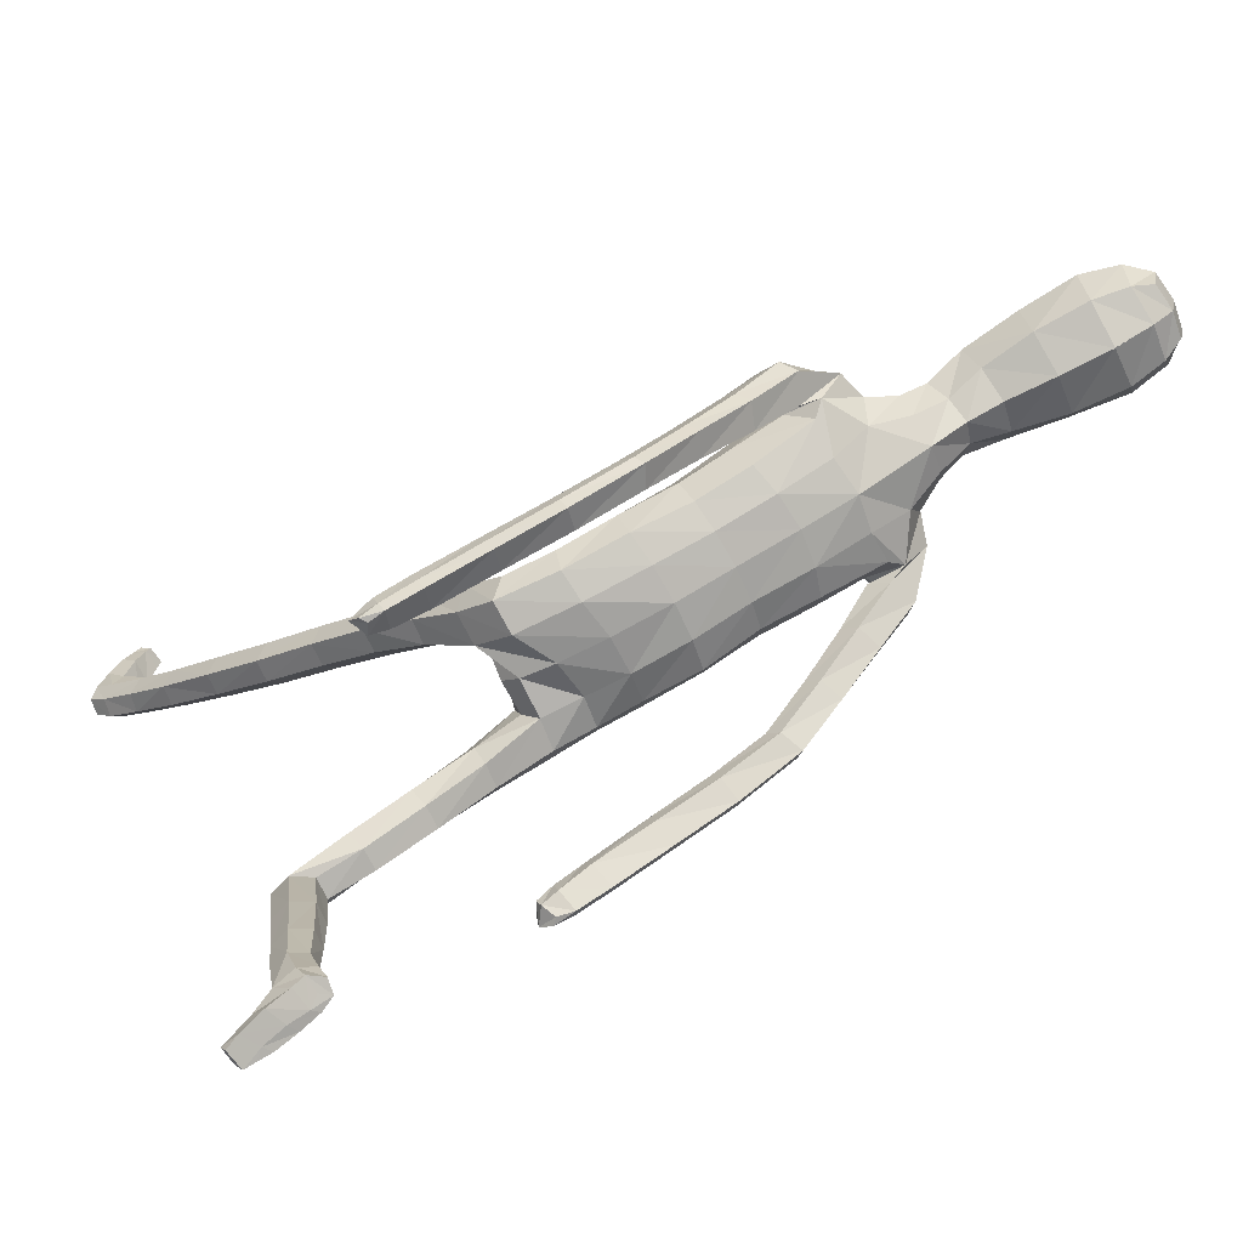
<metadata>
{"format":"obj","ext":"obj","renderer":"f3d","projection":"perspective","resolution":1024,"background":"white","views":[{"elev":-70.6,"azim":116.8,"up":"+Z"}]}
</metadata>
<code>
o Group1
v 0.000169 2.916 0.2698
v 0.161 0.01214 0.7747
v 0.1276 0.03492 0.8088
v 0.122 0.08064 0.775
v 0.1497 0.05407 0.7377
v 0.2037 0.0146 0.7852
v 0.1771 0.03003 0.8106
v 0.1986 0.06029 0.7473
v 0.1588 0.1766 1
v 0.1547 0.1661 0.973
v 0.1446 0.1266 0.9814
v 0.158 0.1491 1.017
v 0.2081 0.1719 0.9962
v 0.2115 0.1612 0.9721
v 0.219 0.1435 1.009
v 0.4424 1.101 -0.5385
v 0.4387 1.07 -0.5085
v 0.3893 1.097 -0.5196
v 0.4231 1.116 -0.5423
v 0.4482 1.154 -0.5188
v 0.4539 1.137 -0.4771
v 0.4316 1.164 -0.5411
v 0.2002 0.1112 0.9575
v 0.2106 0.1144 0.832
v 0.2255 0.06869 0.878
v 0.2188 0.0357 0.8232
v 0.2166 0.08995 0.7848
v 0.2159 0.1403 0.9144
v 0.2276 0.1035 0.9407
v 0.2136 0.1869 0.7183
v 0.1873 0.2204 0.7533
v 0.1337 0.2114 0.7493
v 0.1301 0.1191 0.8333
v 0.1445 0.1399 0.9081
v 0.1177 0.1747 0.7098
v 0.1301 0.05146 0.8474
v 0.1317 0.08544 0.9156
v 0.4217 1.076 -0.4747
v 0.3853 1.09 -0.4892
v 0.4208 1.127 -0.4489
v 0.3784 1.141 -0.4625
v 0.07829 3.074 0.3572
v 0.1064 3.017 0.3393
v 0.0861 3.089 0.4321
v 0.1432 3.022 0.4269
v 0.1037 1.27 0.09442
v 0.1224 1.141 0.184
v 0.1938 1.145 0.1925
v 0.1969 1.28 0.09871
v 0.2082 1.374 0.03443
v 0.1124 1.368 0.07111
v 0.0985 1.218 0.02764
v 0.106 1.106 0.1196
v 0.1149 1.202 -0.03985
v 0.1206 1.312 -0.1168
v 0.2135 1.306 -0.09465
v 0.2064 1.198 -0.02032
v 0.139 1.067 0.07619
v 0.3778 1.148 -0.5109
v 0.1973 0.04247 0.8427
v 0.2219 0.1259 0.9796
v 0.1213 2.291 0.1787
v 0.08139 2.398 0.2314
v 0.06505 3.073 0.4972
v 0.08764 3.011 0.5141
v 0.1589 2.087 0.3264
v 0.2293 2.09 0.2845
v 0.2884 2.115 0.2712
v 0.2855 2.141 0.3146
v 0.1241 1.934 0.2722
v 0.2157 1.937 0.2348
v 0.1282 2.24 0.3532
v 0.2687 2.224 0.3243
v 0.3565 2.097 0.2069
v 0.3664 2.165 0.1821
v 0.2501 2.283 0.2626
v 0.164 2.307 0.2807
v 0.3325 2.199 0.1522
v 0.381 2.048 0.03185
v 0.355 2.076 0.006952
v 0.255 2.165 0.1397
v 0.2405 2.219 0.1686
v 0.283 2.05 0.009933
v 0.3821 1.947 -0.1379
v 0.3171 1.919 -0.1301
v 0.28 2.006 0.0483
v 0.247 2.108 0.1798
v 0.3155 1.88 -0.09499
v 0.3462 1.787 -0.2705
v 0.3453 1.751 -0.2375
v 0.3566 1.862 -0.07149
v 0.3254 1.983 0.07722
v 0.3858 1.736 -0.2176
v 0.355 1.591 -0.3099
v 0.3965 1.585 -0.2875
v 0.4267 1.758 -0.2295
v 0.4002 1.883 -0.08195
v 0.437 1.594 -0.3103
v 0.4065 1.4 -0.3505
v 0.445 1.41 -0.3757
v 0.4378 1.609 -0.3551
v 0.4272 1.794 -0.2614
v 0.4436 1.426 -0.4206
v 0.4525 1.237 -0.4391
v 0.448 1.252 -0.4833
v 0.425 1.437 -0.4483
v 0.4192 1.621 -0.384
v 0.43 1.263 -0.5093
v 0.3676 1.245 -0.4744
v 0.3617 1.421 -0.4161
v 0.3733 1.231 -0.4295
v 0.364 1.405 -0.3704
v 0.4162 1.227 -0.4115
v 0.3552 1.607 -0.3564
v 0.4078 1.817 -0.2823
v 0.4033 1.922 -0.1151
v 0.3762 2.003 0.06771
v 0.3113 2.072 0.2053
v 0.2824 2.137 0.206
v 0.2355 2.114 0.2006
v 0.2069 2.185 0.1422
v 0.2296 1.967 0.1483
v 0.1914 2.003 0.06942
v 0.222 1.816 0.1037
v 0.1846 1.84 0.02757
v 0.2032 1.789 0.1846
v 0.2054 1.632 0.1257
v 0.2315 1.653 0.04807
v 0.1108 1.784 0.2132
v 0.1106 1.626 0.1671
v 0.1183 1.47 0.1152
v 0.2114 1.481 0.06671
v 0.2362 1.487 -0.0119
v 0.2422 1.344 -0.03267
v 0.2039 1.487 -0.07792
v 0.2403 1.238 0.04368
v 0.2342 1.109 0.1419
v 0.2085 1.069 0.08608
v 0.2299 0.9576 0.2438
v 0.2127 0.9223 0.1867
v 0.1919 0.9889 0.2918
v 0.1907 0.8217 0.3883
v 0.2273 0.7949 0.34
v 0.1269 0.9864 0.284
v 0.1275 0.8193 0.3829
v 0.1077 0.9532 0.2284
v 0.1083 0.7893 0.3288
v 0.1459 0.9228 0.1832
v 0.1464 0.7627 0.2806
v 0.2108 0.7636 0.2825
v 0.2089 0.5895 0.3755
v 0.1467 0.5882 0.3734
v 0.2256 0.6232 0.4297
v 0.2217 0.4586 0.5335
v 0.205 0.4253 0.4819
v 0.1901 0.6528 0.4765
v 0.188 0.4886 0.579
v 0.1281 0.6499 0.4716
v 0.1282 0.486 0.5735
v 0.1098 0.6172 0.4202
v 0.111 0.4538 0.5235
v 0.1455 0.4245 0.4779
v 0.1442 0.2685 0.5845
v 0.1138 0.2961 0.627
v 0.1992 0.2712 0.5905
v 0.197 0.1533 0.6809
v 0.146 0.1465 0.6744
v 0.2156 0.3024 0.6376
v 0.1854 0.3308 0.6807
v 0.1303 0.3262 0.675
v 0.1156 1.499 -0.1027
v 0.1091 1.688 -0.0564
v 0.2003 1.671 -0.02793
v 0.1028 1.854 -0.006395
v 0.1071 2.028 0.03895
v 0.1085 2.184 0.1029
v 0.08769 2.354 0.3651
v 0.12 2.385 0.3105
v 0.104 2.46 0.3576
v 0.07023 2.441 0.3899
v 0.06373 2.493 0.2857
v 0.09061 2.599 0.3146
v 0.1286 2.572 0.4109
v 0.1169 2.753 0.3155
v 0.124 2.913 0.3212
v 0.1692 2.911 0.4276
v 0.1531 2.743 0.4237
v 0.1105 2.908 0.5417
v 0.08993 2.732 0.5245
v 0.08566 2.548 0.4905
v 0.193 0.07272 0.8963
v 0.02273 2.73 0.5422
v 0.02029 2.903 0.5569
v 0.000336 3.085 0.3449
v 0.000803 3.027 0.3075
v -0.001295 1.216 0.07224
v -0.001683 1.309 0.1109
v 0.000407 1.215 -0.02866
v 0.001603 1.372 -0.0998
v 0.001219 1.269 -0.0785
v 0.000263 2.408 0.1915
v 0.000593 2.317 0.1452
v -0.002409 3.01 0.5447
v -0.001838 3.078 0.5055
v -0.000795 3.103 0.4311
v -0.002384 1.936 0.2823
v -0.002744 2.087 0.3407
v -0.002687 2.227 0.3691
v -0.001649 1.628 0.1771
v -0.001841 1.784 0.2225
v -0.001725 1.454 0.1484
v 0.001168 1.693 -0.06592
v 0.001415 1.518 -0.09457
v 0.00105 1.861 -0.01636
v 0.00119 2.04 0.03153
v 0.001015 2.201 0.08618
v -0.002483 2.352 0.3834
v -0.000121 2.614 0.2687
v -0.000155 2.51 0.2471
v 0.00041 2.762 0.2628
v 0.001408 2.916 0.2698
v -0.003909 2.725 0.5757
v -0.003341 2.901 0.5735
v -0.003737 2.544 0.5217
v -0.002528 2.431 0.4056
v -0.1318 0.7576 -1.018
v -0.09853 0.7223 -1.036
v -0.0926 0.6961 -0.9855
v -0.1201 0.737 -0.9673
v -0.1746 0.7511 -1.026
v -0.148 0.7257 -1.04
v -0.1691 0.7273 -0.9721
v -0.1298 0.5066 -1.138
v -0.1256 0.5288 -1.119
v -0.1155 0.5596 -1.145
v -0.1289 0.5227 -1.166
v -0.179 0.5128 -1.136
v -0.1824 0.5336 -1.12
v -0.1899 0.5314 -1.162
v -0.3836 1.178 -0.6821
v -0.3795 1.142 -0.6584
v -0.3312 1.173 -0.6615
v -0.365 1.195 -0.6818
v -0.3931 1.226 -0.6529
v -0.3996 1.201 -0.6154
v -0.3761 1.241 -0.672
v -0.1712 0.5845 -1.131
v -0.1815 0.6413 -1.019
v -0.1964 0.6597 -1.081
v -0.1897 0.7148 -1.049
v -0.1874 0.6839 -0.9894
v -0.1869 0.5794 -1.079
v -0.1985 0.5992 -1.12
v -0.1873 0.6505 -0.8793
v -0.1625 0.6013 -0.876
v -0.1084 0.6086 -0.878
v -0.101 0.6355 -1.017
v -0.1154 0.5827 -1.074
v -0.09086 0.662 -0.8786
v -0.1011 0.6894 -1.063
v -0.1026 0.6271 -1.107
v -0.3642 1.142 -0.6232
v -0.3281 1.16 -0.633
v -0.3672 1.188 -0.588
v -0.3251 1.205 -0.5967
v -0.07807 3.075 0.3551
v -0.106 3.017 0.3365
v -0.0878 3.09 0.4297
v -0.1452 3.023 0.423
v -0.1078 1.195 0.0461
v -0.1269 1.05 -0.02956
v -0.1987 1.047 -0.02535
v -0.2013 1.196 0.04386
v -0.2117 1.313 0.09129
v -0.1171 1.291 0.1159
v -0.09822 1.22 -0.03686
v -0.1066 1.088 -0.0914
v -0.1111 1.267 -0.08932
v -0.1159 1.386 -0.06882
v -0.2096 1.374 -0.04563
v -0.203 1.258 -0.08649
v -0.1364 1.106 -0.1486
v -0.3228 1.222 -0.6426
v -0.1683 0.6995 -1.063
v -0.1929 0.5611 -1.144
v -0.1212 2.292 0.1755
v -0.08197 2.398 0.2292
v -0.0686 3.073 0.4954
v -0.09202 3.012 0.5117
v -0.1639 2.088 0.3221
v -0.233 2.091 0.2782
v -0.2914 2.117 0.2631
v -0.2896 2.143 0.3068
v -0.1286 1.935 0.2689
v -0.2191 1.938 0.2294
v -0.133 2.241 0.3497
v -0.2727 2.226 0.3171
v -0.3558 2.099 0.1947
v -0.3668 2.167 0.1718
v -0.2524 2.284 0.2561
v -0.1664 2.308 0.2763
v -0.3333 2.204 0.1433
v -0.3774 2.055 0.01793
v -0.3517 2.084 -0.005781
v -0.255 2.171 0.1307
v -0.2406 2.221 0.1622
v -0.2792 2.06 -0.002872
v -0.3746 1.959 -0.155
v -0.3091 1.933 -0.1474
v -0.2757 2.014 0.03409
v -0.2462 2.113 0.1691
v -0.307 1.892 -0.1135
v -0.3339 1.805 -0.2921
v -0.3326 1.767 -0.2603
v -0.3479 1.873 -0.091
v -0.3208 1.989 0.06179
v -0.373 1.751 -0.2413
v -0.3325 1.618 -0.3596
v -0.3745 1.606 -0.3409
v -0.4142 1.772 -0.2529
v -0.3918 1.893 -0.1012
v -0.4144 1.617 -0.3635
v -0.3718 1.437 -0.4385
v -0.4097 1.45 -0.4632
v -0.4142 1.641 -0.4046
v -0.4151 1.809 -0.2837
v -0.4073 1.473 -0.5042
v -0.4052 1.291 -0.559
v -0.3997 1.315 -0.5992
v -0.3882 1.491 -0.5283
v -0.3951 1.659 -0.4297
v -0.3812 1.332 -0.6216
v -0.3195 1.311 -0.5876
v -0.3255 1.472 -0.4966
v -0.3262 1.288 -0.5467
v -0.3288 1.447 -0.4549
v -0.3695 1.278 -0.532
v -0.3316 1.643 -0.402
v -0.3961 1.834 -0.3036
v -0.3954 1.933 -0.1332
v -0.3719 2.009 0.05242
v -0.31 2.075 0.1928
v -0.2835 2.139 0.1979
v -0.2369 2.115 0.1942
v -0.2063 2.187 0.1367
v -0.2306 1.968 0.1424
v -0.1902 2.004 0.06451
v -0.2228 1.817 0.09862
v -0.1836 1.841 0.02343
v -0.2059 1.79 0.18
v -0.2077 1.63 0.1335
v -0.2319 1.654 0.05234
v -0.1143 1.784 0.2107
v -0.1136 1.626 0.1646
v -0.1216 1.453 0.1472
v -0.2136 1.468 0.108
v -0.2361 1.491 0.03022
v -0.242 1.348 0.02371
v -0.2017 1.506 -0.03941
v -0.2409 1.223 -0.0219
v -0.2358 1.073 -0.08386
v -0.2064 1.101 -0.1451
v -0.2319 0.9089 -0.1628
v -0.2111 0.94 -0.2212
v -0.197 0.8822 -0.1098
v -0.1957 0.7102 -0.2048
v -0.2292 0.742 -0.2539
v -0.1317 0.886 -0.1129
v -0.1322 0.7136 -0.2068
v -0.109 0.9168 -0.1685
v -0.1096 0.7475 -0.2597
v -0.1442 0.9416 -0.2193
v -0.1447 0.7768 -0.3086
v -0.2092 0.7767 -0.3093
v -0.2083 0.6485 -0.3522
v -0.1462 0.6496 -0.3481
v -0.2264 0.5866 -0.3614
v -0.2123 0.6147 -0.5535
v -0.1943 0.675 -0.5443
v -0.1921 0.5308 -0.3677
v -0.1798 0.5596 -0.5587
v -0.1301 0.5347 -0.3637
v -0.1201 0.5638 -0.5543
v -0.1105 0.5944 -0.3541
v -0.1016 0.6222 -0.5453
v -0.1349 0.6769 -0.5395
v -0.1239 0.6973 -0.727
v -0.0946 0.6463 -0.7322
v -0.1788 0.6926 -0.7315
v -0.1692 0.7 -0.8793
v -0.118 0.7077 -0.8777
v -0.1966 0.637 -0.7393
v -0.1675 0.585 -0.7443
v -0.1123 0.5907 -0.7415
v -0.1126 1.517 -0.07551
v -0.1069 1.688 -0.05876
v -0.1989 1.673 -0.02654
v -0.101 1.855 -0.008668
v -0.105 2.029 0.03619
v -0.107 2.185 0.09998
v -0.09211 2.355 0.3627
v -0.1228 2.386 0.3073
v -0.1076 2.461 0.3547
v -0.07478 2.441 0.388
v -0.06516 2.494 0.284
v -0.09214 2.599 0.3121
v -0.1329 2.573 0.4074
v -0.1175 2.753 0.3124
v -0.1238 2.913 0.3179
v -0.1719 2.912 0.4231
v -0.1567 2.744 0.4196
v -0.1162 2.909 0.5387
v -0.09629 2.733 0.522
v -0.09223 2.549 0.4881
v -0.1639 0.6475 -1.096
v -0.02961 2.73 0.5415
v -0.02651 2.903 0.5562
v -0.003691 2.715 0.5572
f 2 3 4
f 2 6 3
f 2 5 6
f 9 10 11
f 9 13 14
f 9 12 15
f 16 17 19
f 16 20 17
f 16 19 22
f 12 11 23
f 24 25 27
f 24 28 29
f 24 27 31
f 24 31 32
f 24 33 28
f 33 32 35
f 33 4 3
f 33 36 34
f 38 39 17
f 38 40 41
f 38 17 40
f 42 43 194
f 42 44 43
f 46 47 48
f 46 49 50
f 46 52 47
f 46 51 196
f 46 196 198
f 54 55 57
f 54 200 199
f 54 52 200
f 54 58 53
f 19 18 22
f 7 60 3
f 7 6 60
f 61 14 13
f 61 29 14
f 61 15 23
f 62 202 201
f 39 41 18
f 64 204 65
f 64 44 204
f 64 65 45
f 66 67 68
f 66 70 67
f 66 207 206
f 66 72 208
f 66 69 72
f 73 69 74
f 73 76 72
f 73 75 78
f 78 75 79
f 78 81 76
f 78 80 83
f 83 80 85
f 83 86 81
f 83 85 88
f 88 85 90
f 88 91 86
f 88 90 93
f 93 90 95
f 93 96 91
f 93 95 96
f 98 95 100
f 98 101 102
f 98 100 103
f 103 100 105
f 103 106 107
f 103 105 106
f 108 105 20
f 108 109 106
f 108 22 59
f 109 111 112
f 109 59 111
f 111 113 112
f 111 41 40
f 113 104 99
f 113 40 21
f 112 94 114
f 112 99 94
f 114 107 110
f 114 89 115
f 114 94 89
f 115 102 101
f 115 84 102
f 115 89 84
f 116 97 102
f 116 79 117
f 116 84 80
f 117 92 97
f 117 74 92
f 117 79 75
f 118 87 92
f 118 68 87
f 118 74 68
f 119 82 87
f 119 120 82
f 119 68 67
f 120 122 121
f 120 67 122
f 122 124 123
f 122 71 126
f 126 127 128
f 126 129 127
f 126 71 129
f 129 210 130
f 129 70 210
f 209 211 131
f 211 197 131
f 131 132 130
f 131 51 50
f 132 133 127
f 132 50 134
f 134 56 133
f 134 136 56
f 134 50 49
f 136 137 57
f 136 49 48
f 137 139 138
f 137 48 139
f 141 142 143
f 141 144 142
f 141 48 47
f 144 146 145
f 144 47 53
f 146 148 149
f 146 53 148
f 148 140 150
f 148 58 140
f 150 151 152
f 150 143 151
f 150 140 143
f 153 154 155
f 153 156 154
f 153 143 142
f 156 158 157
f 156 142 145
f 158 160 161
f 158 145 160
f 160 152 161
f 160 147 152
f 162 163 164
f 162 155 165
f 162 152 151
f 165 166 167
f 165 168 166
f 165 155 168
f 168 169 30
f 168 154 169
f 169 170 32
f 169 157 170
f 170 164 35
f 170 159 161
f 166 8 167
f 166 30 8
f 167 35 164
f 167 5 35
f 138 58 54
f 135 171 172
f 135 56 171
f 135 173 128
f 171 213 212
f 171 55 213
f 212 214 172
f 214 215 174
f 215 216 175
f 175 123 125
f 175 176 121
f 174 125 173
f 173 125 124
f 104 21 20
f 72 177 217
f 72 77 178
f 178 179 180
f 178 63 179
f 178 77 62
f 181 182 183
f 181 219 182
f 181 63 201
f 218 220 182
f 220 1 184
f 1 195 185
f 185 186 184
f 185 43 45
f 186 188 189
f 186 45 188
f 188 193 192
f 188 65 193
f 222 418 192
f 224 225 180
f 225 217 177
f 190 183 187
f 190 180 179
f 187 183 184
f 205 44 194
f 216 202 62
f 62 82 176
f 62 77 82
f 60 191 37
f 60 26 191
f 191 23 11
f 191 25 23
f 37 11 10
f 34 10 14
f 26 6 8
f 193 223 222
f 418 224 190
f 226 229 228
f 226 227 230
f 226 230 229
f 233 236 235
f 233 234 238
f 233 237 239
f 240 243 241
f 240 241 244
f 240 244 246
f 236 239 247
f 248 251 249
f 248 249 253
f 248 255 251
f 248 257 256
f 248 252 257
f 257 228 259
f 257 260 227
f 257 258 260
f 262 241 263
f 262 263 265
f 262 264 241
f 266 194 267
f 266 267 268
f 270 273 272
f 270 275 274
f 270 271 277
f 270 196 197
f 270 276 196
f 278 281 279
f 278 279 200
f 278 200 198
f 278 276 277
f 243 246 242
f 231 227 284
f 231 284 230
f 285 239 237
f 285 238 253
f 285 253 247
f 286 287 201
f 263 242 265
f 288 289 204
f 288 204 268
f 288 268 269
f 290 293 292
f 290 291 294
f 290 294 206
f 290 207 208
f 290 296 293
f 297 299 298
f 297 296 300
f 297 300 302
f 302 304 303
f 302 300 305
f 302 305 307
f 307 309 304
f 307 305 310
f 307 310 312
f 312 314 309
f 312 310 315
f 312 315 317
f 317 319 314
f 317 315 320
f 317 320 319
f 322 324 319
f 322 320 326
f 322 325 327
f 327 329 324
f 327 325 331
f 327 330 329
f 332 246 244
f 332 330 333
f 332 333 283
f 333 334 336
f 333 335 283
f 335 336 337
f 335 337 264
f 337 323 328
f 337 328 245
f 336 334 338
f 336 318 323
f 338 334 331
f 338 331 339
f 338 313 318
f 339 331 325
f 339 326 308
f 339 308 313
f 340 326 321
f 340 321 341
f 340 303 304
f 341 321 316
f 341 316 298
f 341 298 299
f 342 316 311
f 342 311 292
f 342 292 298
f 343 311 306
f 343 306 344
f 343 344 291
f 344 345 346
f 344 346 291
f 346 347 348
f 346 348 350
f 350 348 351
f 350 351 353
f 350 353 295
f 353 354 210
f 353 210 294
f 209 354 355
f 211 355 275
f 355 354 351
f 355 356 275
f 356 351 352
f 356 357 274
f 358 357 359
f 358 280 360
f 358 360 273
f 360 281 361
f 360 361 272
f 361 362 363
f 361 363 272
f 365 363 366
f 365 366 368
f 365 368 271
f 368 369 370
f 368 370 277
f 370 371 373
f 370 372 277
f 372 373 374
f 372 364 282
f 374 373 375
f 374 375 367
f 374 367 364
f 377 375 379
f 377 378 380
f 377 380 367
f 380 381 382
f 380 382 369
f 382 383 385
f 382 384 371
f 384 385 386
f 384 376 373
f 386 385 388
f 386 387 389
f 386 379 376
f 389 387 391
f 389 390 392
f 389 392 379
f 392 254 393
f 392 393 378
f 393 255 256
f 393 394 381
f 394 256 259
f 394 388 385
f 390 391 232
f 390 232 254
f 391 387 388
f 391 259 229
f 362 281 278
f 359 397 396
f 359 395 280
f 359 357 397
f 395 396 212
f 395 213 199
f 212 396 214
f 214 398 215
f 215 399 216
f 399 398 349
f 399 347 345
f 398 396 397
f 397 352 349
f 328 329 244
f 296 208 217
f 296 401 402
f 402 401 404
f 402 403 287
f 402 287 286
f 405 403 407
f 405 406 219
f 405 219 201
f 218 406 220
f 220 408 221
f 221 409 195
f 409 408 410
f 409 410 269
f 410 411 413
f 410 412 269
f 412 413 416
f 412 417 289
f 222 416 418
f 224 414 404
f 225 404 401
f 414 413 411
f 414 407 403
f 411 408 407
f 205 194 268
f 216 400 286
f 286 400 306
f 286 306 301
f 284 260 261
f 284 415 250
f 415 261 235
f 415 247 249
f 261 258 234
f 258 252 238
f 250 251 232
f 417 416 222
f 224 418 414
f 5 2 4
f 6 7 3
f 5 8 6
f 12 9 11
f 10 9 14
f 13 9 15
f 17 18 19
f 20 21 17
f 20 16 22
f 15 12 23
f 25 26 27
f 25 24 29
f 27 30 31
f 33 24 32
f 33 34 28
f 4 33 35
f 36 33 3
f 36 37 34
f 39 18 17
f 39 38 41
f 17 21 40
f 43 195 194
f 44 45 43
f 49 46 48
f 51 46 50
f 52 53 47
f 51 197 196
f 52 46 198
f 55 56 57
f 55 54 199
f 52 198 200
f 52 54 53
f 18 59 22
f 60 36 3
f 6 26 60
f 15 61 13
f 29 28 14
f 29 61 23
f 63 62 201
f 41 59 18
f 204 203 65
f 44 205 204
f 44 64 45
f 69 66 68
f 70 71 67
f 70 66 206
f 207 66 208
f 69 73 72
f 75 73 74
f 76 77 72
f 76 73 78
f 80 78 79
f 81 82 76
f 81 78 83
f 80 84 85
f 86 87 81
f 86 83 88
f 85 89 90
f 91 92 86
f 91 88 93
f 90 94 95
f 96 97 91
f 95 98 96
f 95 99 100
f 96 98 102
f 101 98 103
f 100 104 105
f 101 103 107
f 105 108 106
f 22 108 20
f 109 110 106
f 109 108 59
f 110 109 112
f 59 41 111
f 113 99 112
f 113 111 40
f 104 100 99
f 104 113 21
f 110 112 114
f 99 95 94
f 107 106 110
f 107 114 115
f 94 90 89
f 107 115 101
f 84 116 102
f 89 85 84
f 97 96 102
f 97 116 117
f 79 116 80
f 92 91 97
f 74 118 92
f 74 117 75
f 87 86 92
f 68 119 87
f 74 69 68
f 82 81 87
f 120 121 82
f 120 119 67
f 122 123 121
f 67 71 122
f 124 125 123
f 124 122 126
f 124 126 128
f 129 130 127
f 71 70 129
f 210 209 130
f 70 206 210
f 130 209 131
f 197 51 131
f 132 127 130
f 132 131 50
f 133 128 127
f 133 132 134
f 56 135 133
f 136 57 56
f 136 134 49
f 137 138 57
f 137 136 48
f 139 140 138
f 48 141 139
f 139 141 143
f 144 145 142
f 144 141 47
f 146 147 145
f 146 144 53
f 147 146 149
f 53 58 148
f 149 148 150
f 58 138 140
f 149 150 152
f 143 153 151
f 140 139 143
f 151 153 155
f 156 157 154
f 156 153 142
f 158 159 157
f 158 156 145
f 159 158 161
f 145 147 160
f 152 162 161
f 147 149 152
f 161 162 164
f 163 162 165
f 155 162 151
f 163 165 167
f 168 30 166
f 155 154 168
f 169 31 30
f 154 157 169
f 31 169 32
f 157 159 170
f 32 170 35
f 164 170 161
f 8 5 167
f 30 27 8
f 163 167 164
f 5 4 35
f 57 138 54
f 173 135 172
f 56 55 171
f 133 135 128
f 172 171 212
f 55 199 213
f 214 174 172
f 215 175 174
f 216 176 175
f 174 175 125
f 123 175 121
f 172 174 173
f 128 173 124
f 105 104 20
f 208 72 217
f 177 72 178
f 177 178 180
f 63 181 179
f 63 178 62
f 179 181 183
f 219 218 182
f 219 181 201
f 220 184 182
f 1 185 184
f 195 43 185
f 186 187 184
f 186 185 45
f 187 186 189
f 45 65 188
f 189 188 192
f 65 203 223
f 193 65 223
f 190 224 180
f 180 225 177
f 189 190 187
f 183 190 179
f 183 182 184
f 44 42 194
f 176 216 62
f 82 121 176
f 77 76 82
f 36 60 37
f 26 25 191
f 37 191 11
f 25 29 23
f 34 37 10
f 28 34 14
f 27 26 8
f 192 193 222
f 192 418 190
f 189 192 190
f 227 226 228
f 227 231 230
f 230 232 229
f 234 233 235
f 237 233 238
f 236 233 239
f 243 242 241
f 241 245 244
f 243 240 246
f 235 236 247
f 251 250 249
f 252 248 253
f 255 254 251
f 255 248 256
f 252 258 257
f 256 257 259
f 228 257 227
f 258 261 260
f 241 242 263
f 264 262 265
f 264 245 241
f 194 195 267
f 267 269 268
f 271 270 272
f 273 270 274
f 276 270 277
f 275 270 197
f 276 198 196
f 281 280 279
f 279 199 200
f 276 278 198
f 282 278 277
f 246 283 242
f 227 260 284
f 284 250 230
f 238 285 237
f 238 252 253
f 239 285 247
f 202 286 201
f 242 283 265
f 289 203 204
f 204 205 268
f 289 288 269
f 291 290 292
f 291 295 294
f 207 290 206
f 296 290 208
f 296 297 293
f 293 297 298
f 296 301 300
f 299 297 302
f 299 302 303
f 300 306 305
f 304 302 307
f 309 308 304
f 305 311 310
f 309 307 312
f 314 313 309
f 310 316 315
f 314 312 317
f 319 318 314
f 315 321 320
f 320 322 319
f 324 323 319
f 325 322 326
f 324 322 327
f 329 328 324
f 330 327 331
f 330 332 329
f 329 332 244
f 330 334 333
f 246 332 283
f 335 333 336
f 335 265 283
f 336 323 337
f 265 335 264
f 323 324 328
f 264 337 245
f 318 336 338
f 318 319 323
f 334 330 331
f 313 338 339
f 313 314 318
f 326 339 325
f 326 340 308
f 308 309 313
f 326 320 321
f 303 340 341
f 308 340 304
f 321 315 316
f 316 342 298
f 303 341 299
f 316 310 311
f 311 343 292
f 292 293 298
f 311 305 306
f 306 345 344
f 292 343 291
f 345 347 346
f 346 295 291
f 347 349 348
f 295 346 350
f 348 352 351
f 351 354 353
f 353 294 295
f 354 209 210
f 210 206 294
f 211 209 355
f 197 211 275
f 356 355 351
f 356 274 275
f 357 356 352
f 357 358 274
f 280 358 359
f 280 281 360
f 274 358 273
f 281 362 361
f 273 360 272
f 362 364 363
f 363 365 272
f 363 367 366
f 366 369 368
f 272 365 271
f 369 371 370
f 271 368 277
f 372 370 373
f 372 282 277
f 364 372 374
f 364 362 282
f 373 376 375
f 375 377 367
f 367 363 364
f 378 377 379
f 378 381 380
f 380 366 367
f 381 383 382
f 366 380 369
f 384 382 385
f 369 382 371
f 376 384 386
f 371 384 373
f 387 386 388
f 379 386 389
f 379 375 376
f 390 389 391
f 390 254 392
f 392 378 379
f 254 255 393
f 393 381 378
f 394 393 256
f 394 383 381
f 388 394 259
f 383 394 385
f 391 229 232
f 232 251 254
f 259 391 388
f 259 228 229
f 282 362 278
f 395 359 396
f 395 279 280
f 357 352 397
f 213 395 212
f 279 395 199
f 396 398 214
f 398 399 215
f 399 400 216
f 347 399 349
f 400 399 345
f 349 398 397
f 352 348 349
f 245 328 244
f 401 296 217
f 301 296 402
f 403 402 404
f 403 405 287
f 301 402 286
f 406 405 407
f 406 218 219
f 287 405 201
f 406 408 220
f 408 409 221
f 409 267 195
f 408 411 410
f 267 409 269
f 412 410 413
f 412 289 269
f 417 412 416
f 417 223 289
f 223 203 289
f 225 224 404
f 217 225 401
f 407 414 411
f 404 414 403
f 408 406 407
f 194 266 268
f 202 216 286
f 400 345 306
f 306 300 301
f 415 284 261
f 415 249 250
f 247 415 235
f 247 253 249
f 235 261 234
f 234 258 238
f 230 250 232
f 223 417 222
f 418 416 414
f 416 413 414

</code>
